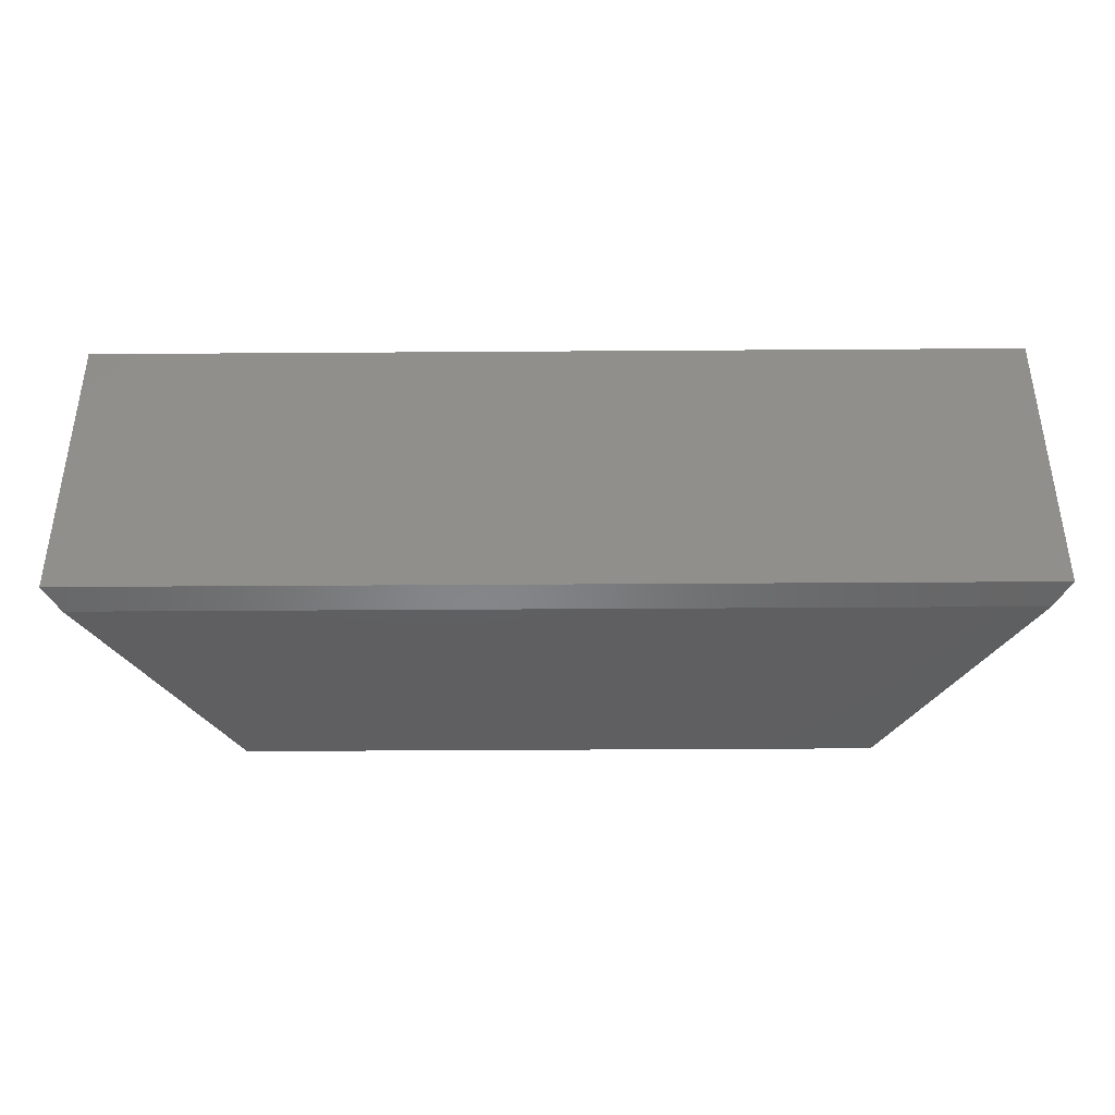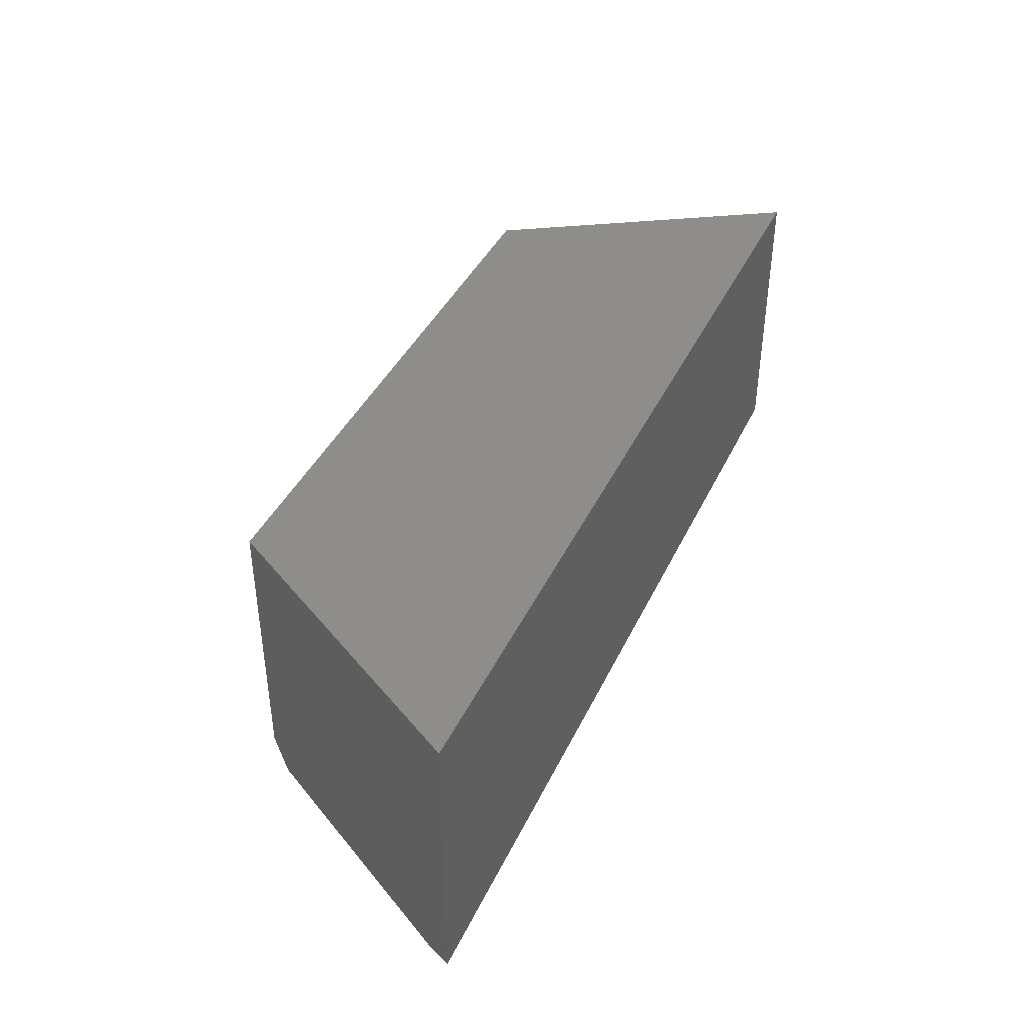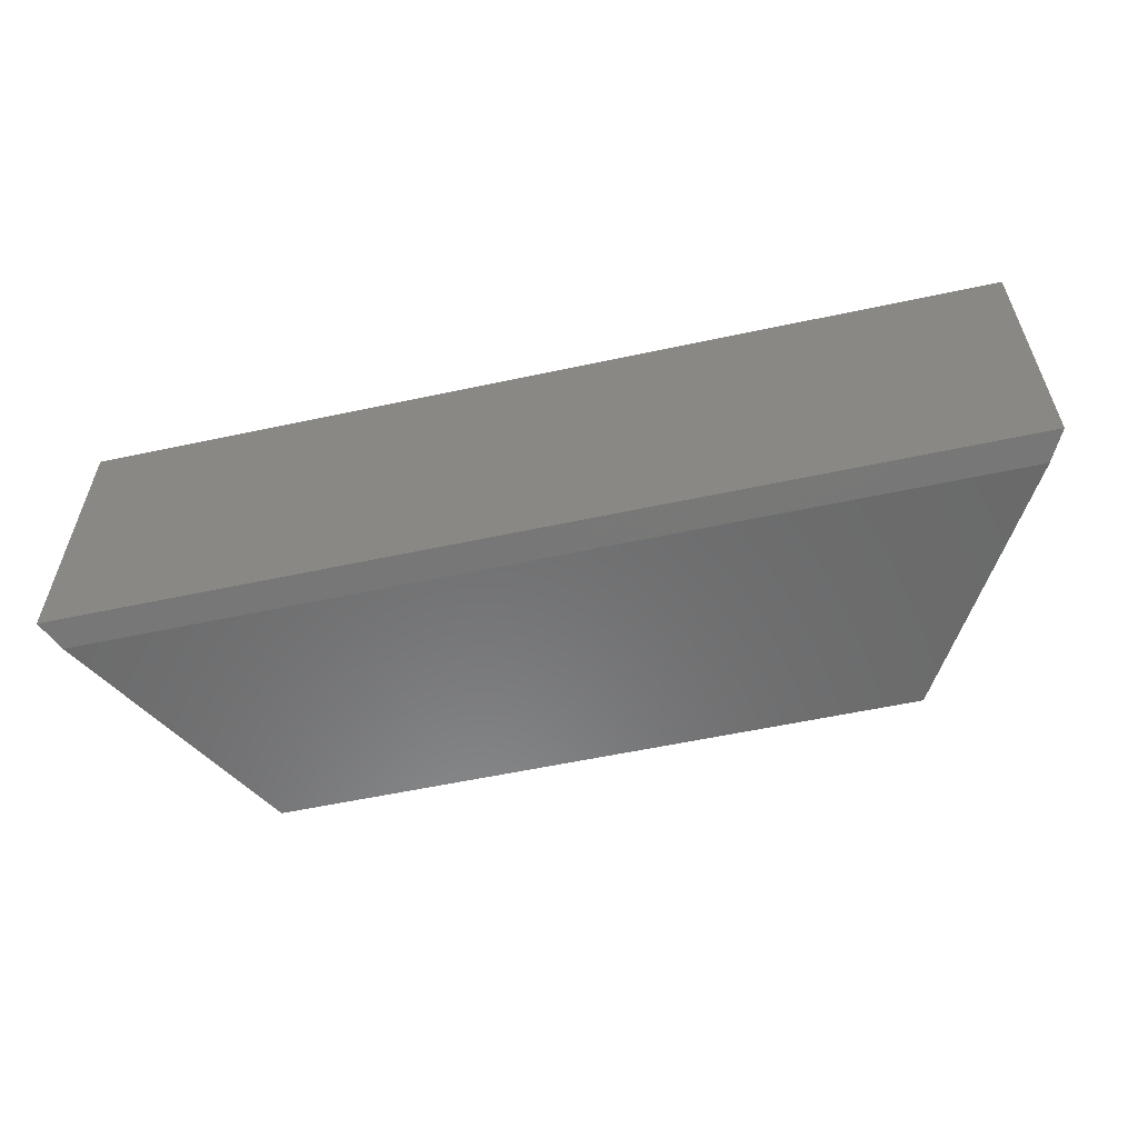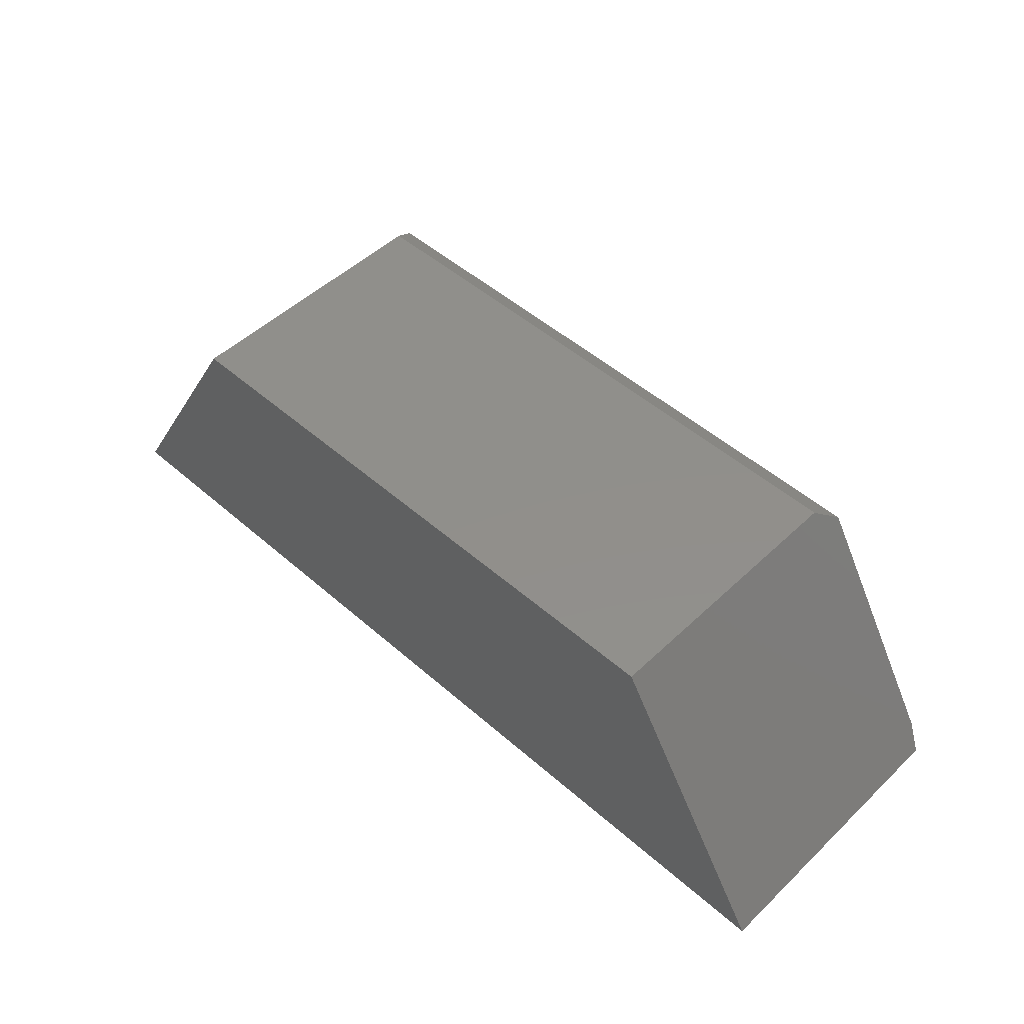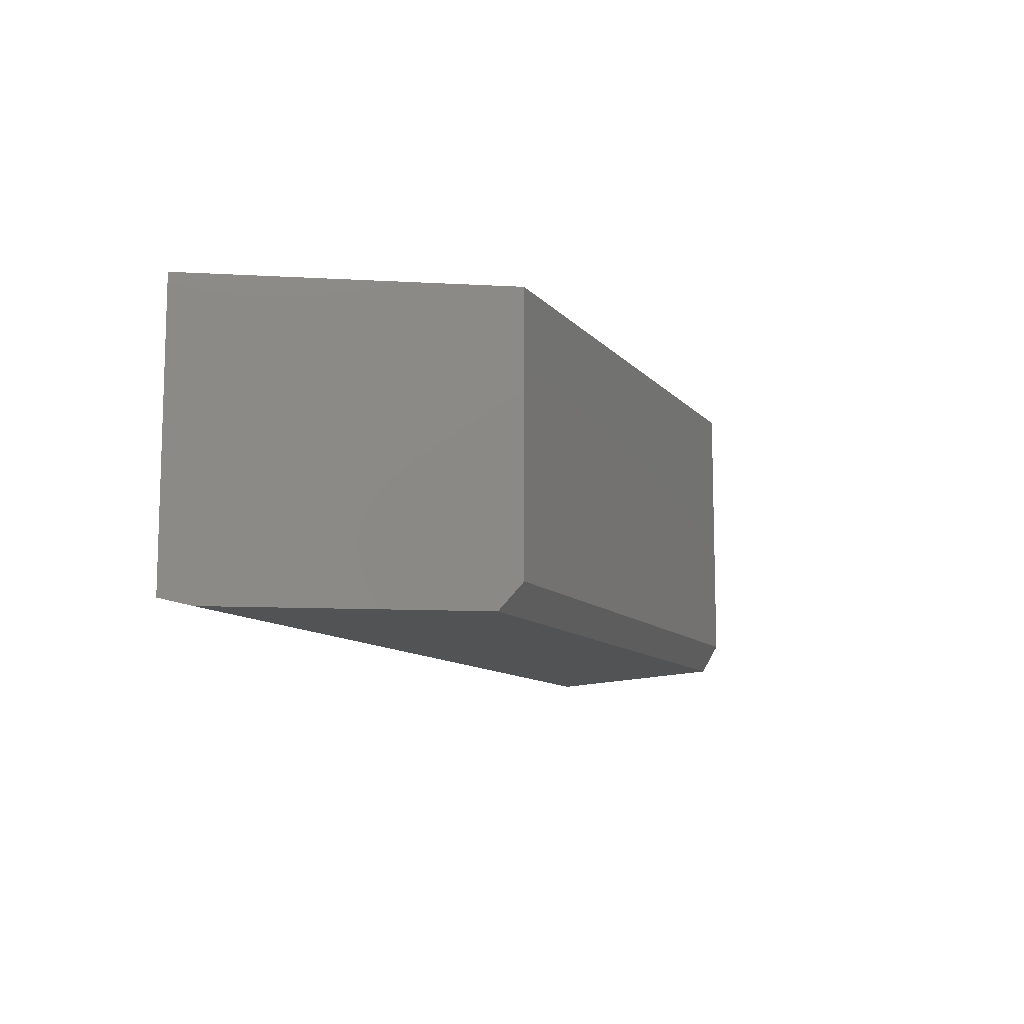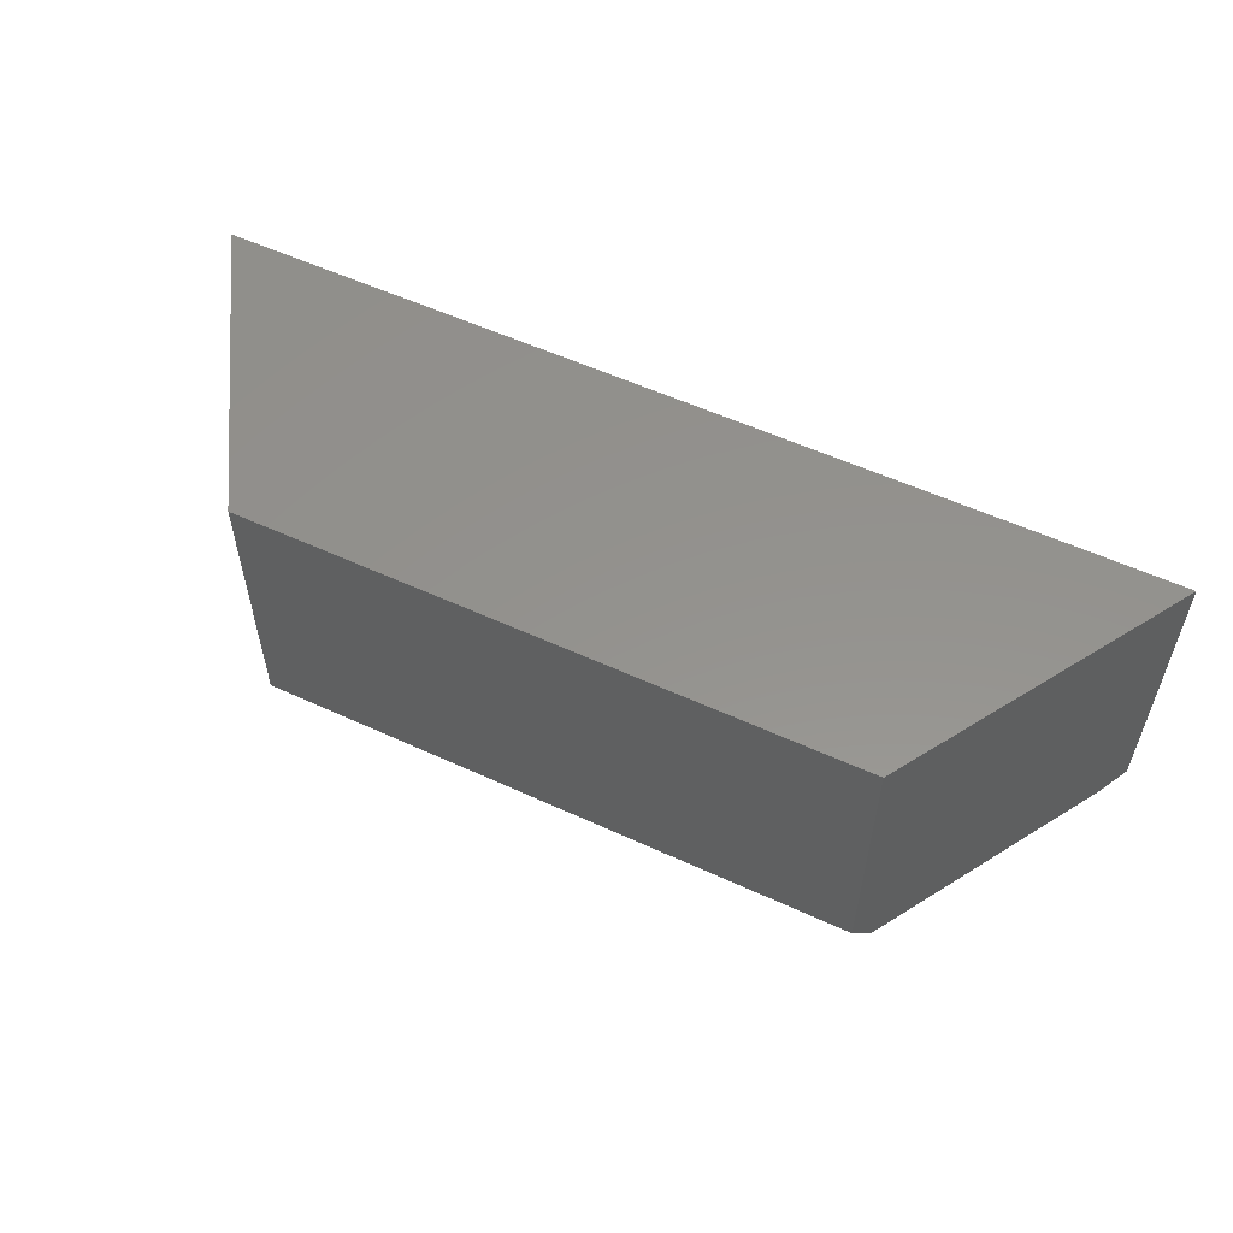
<metadata>
{"format":"stl","ext":"stl","renderer":"f3d","projection":"perspective","resolution":1024,"background":"white","views":[{"elev":-39.2,"azim":-179.5,"up":"+Y"},{"elev":40.9,"azim":113.8,"up":"+Y"},{"elev":-57.1,"azim":-167.4,"up":"+Y"},{"elev":49.9,"azim":-136.1,"up":"+Z"},{"elev":-10.4,"azim":-67.0,"up":"+Y"},{"elev":55.8,"azim":25.8,"up":"+Y"}]}
</metadata>
<code>
# stl→obj: 12 verts, 20 faces
v -0.5102 -0.3438 0.2997
v 0.5102 -0.3438 0.2997
v -0.3535 -0.3438 0.5608
v 0.3535 -0.3438 0.5608
v -0.5289 2.454e-17 0.2684
v -0.5289 -0.3359 0.2684
v -0.3395 4.558e-17 0.5842
v -0.3395 -0.3125 0.5842
v 0.3395 1.21e-16 0.5842
v 0.3395 -0.3125 0.5842
v 0.5289 1.42e-16 0.2684
v 0.5289 -0.3359 0.2684
f 1 2 3
f 3 2 4
f 1 5 6
f 5 1 7
f 7 1 3
f 7 3 8
f 4 9 10
f 9 4 11
f 11 4 2
f 11 2 12
f 10 9 8
f 8 9 7
f 3 4 8
f 8 4 10
f 6 5 12
f 12 5 11
f 2 1 12
f 12 1 6
f 5 7 11
f 11 7 9

</code>
